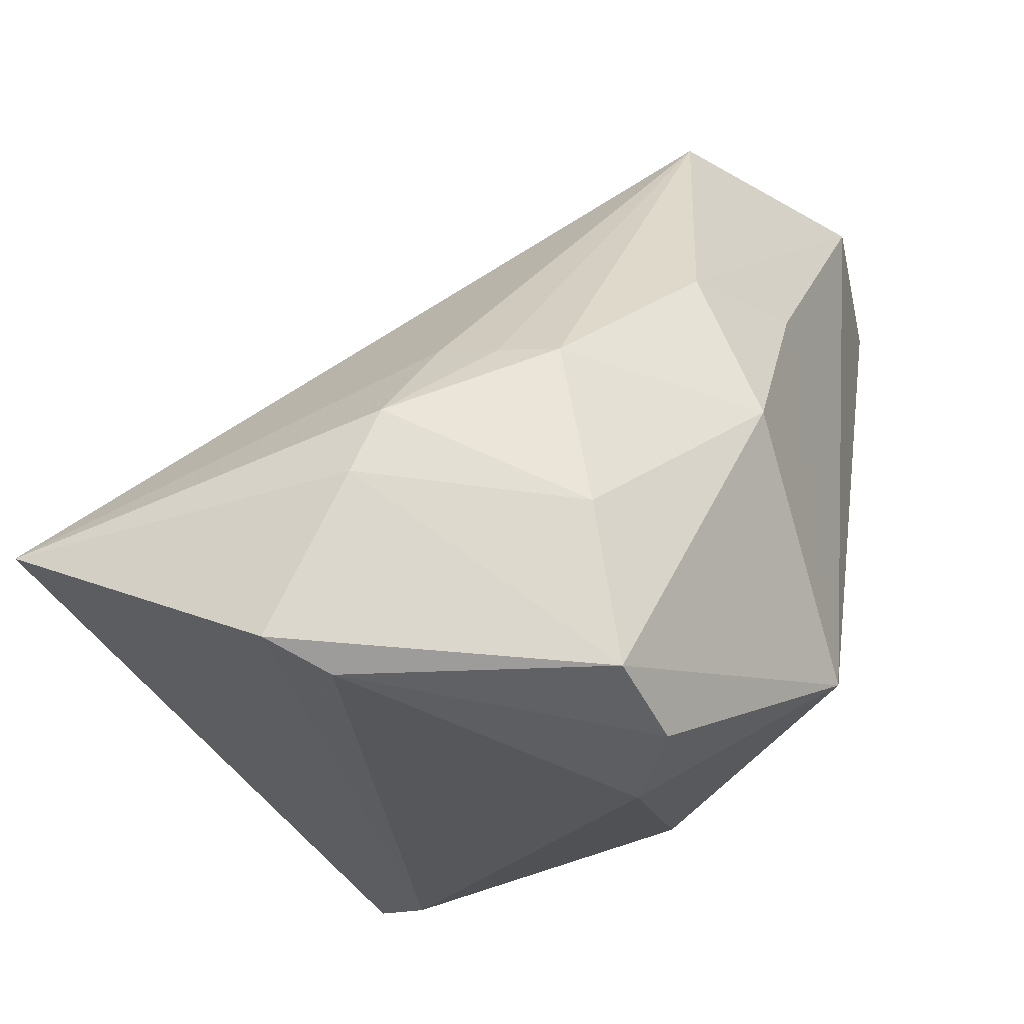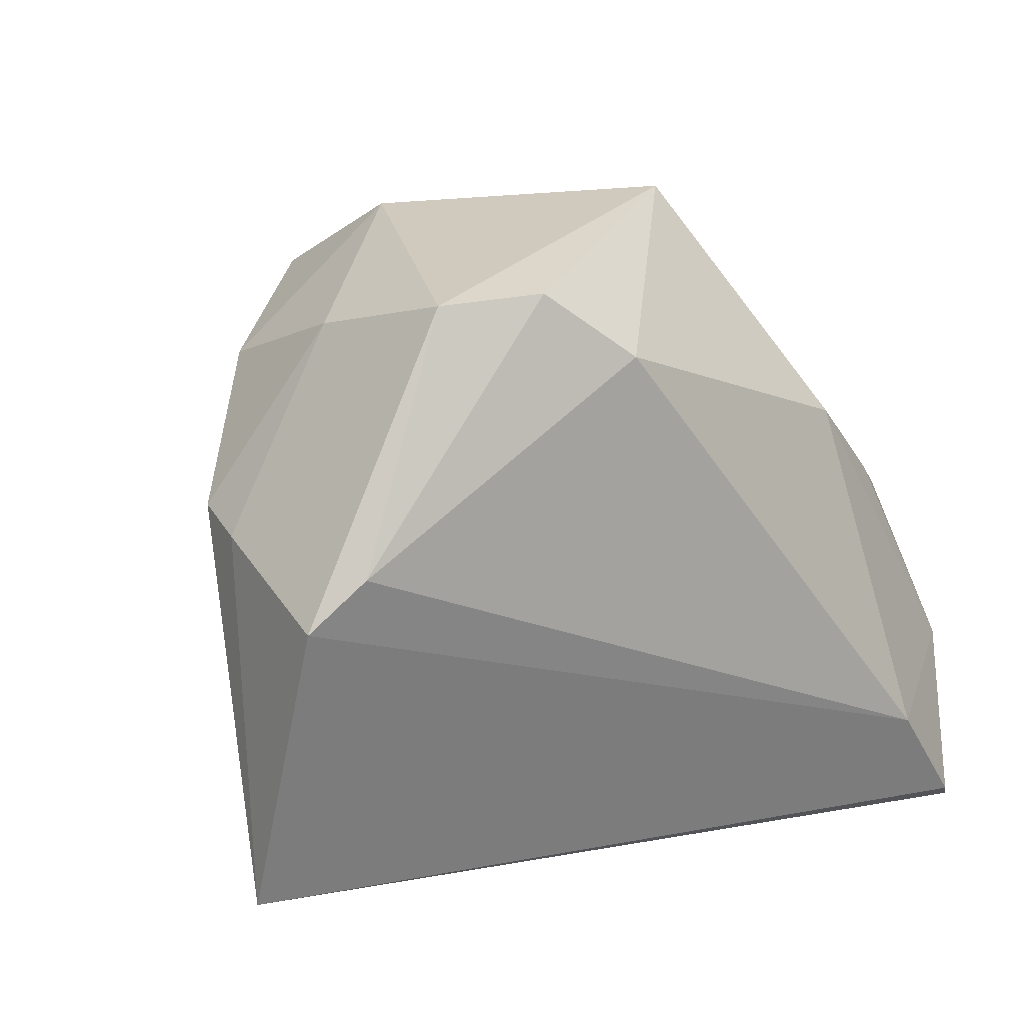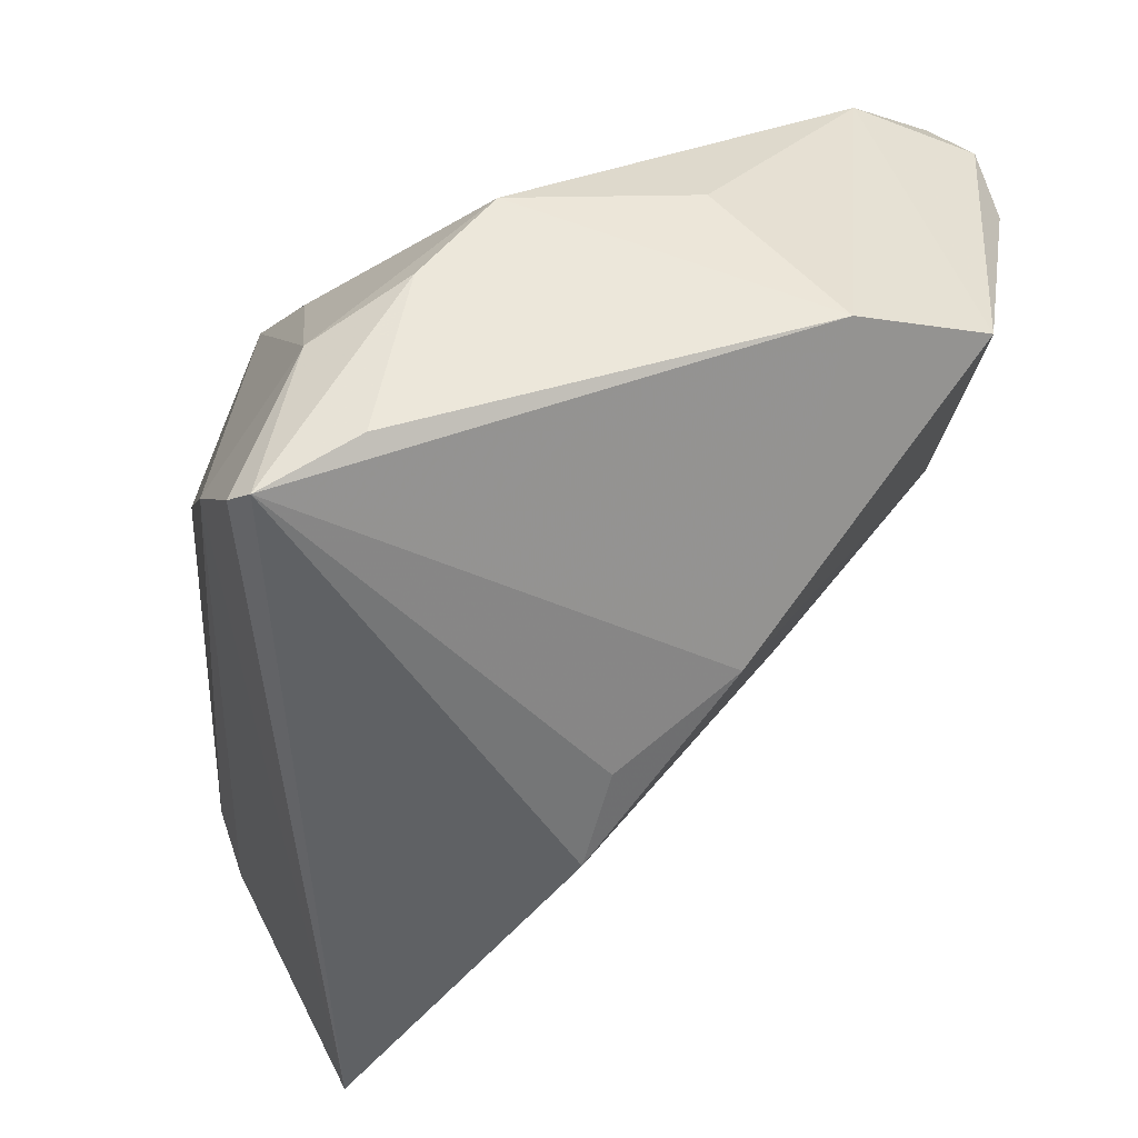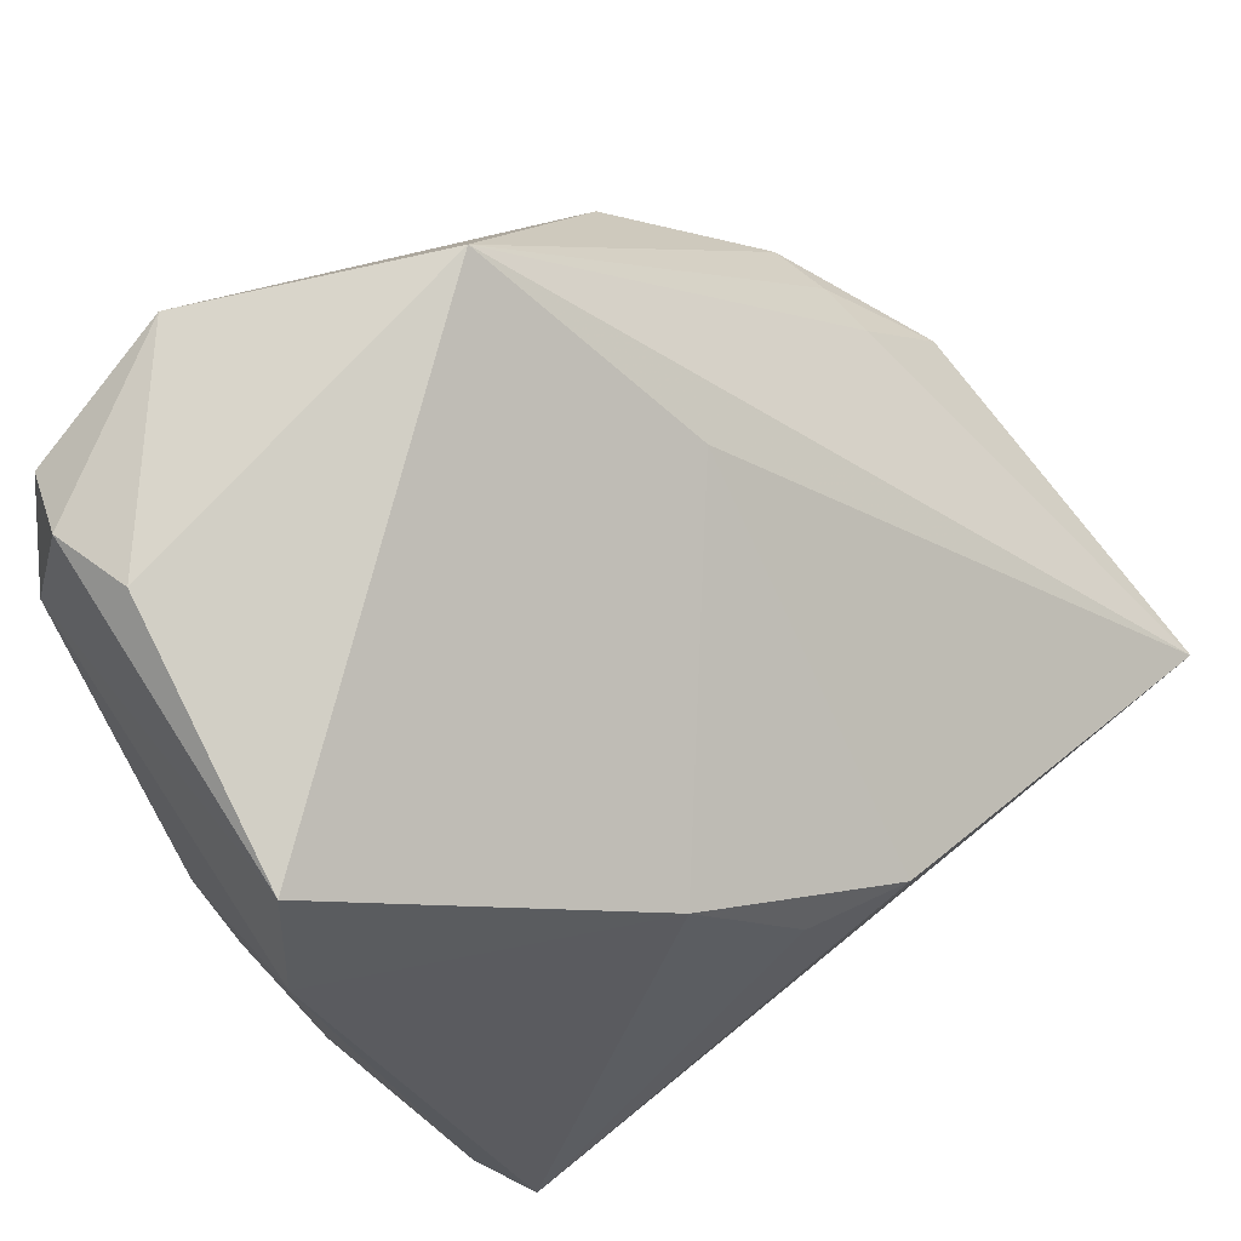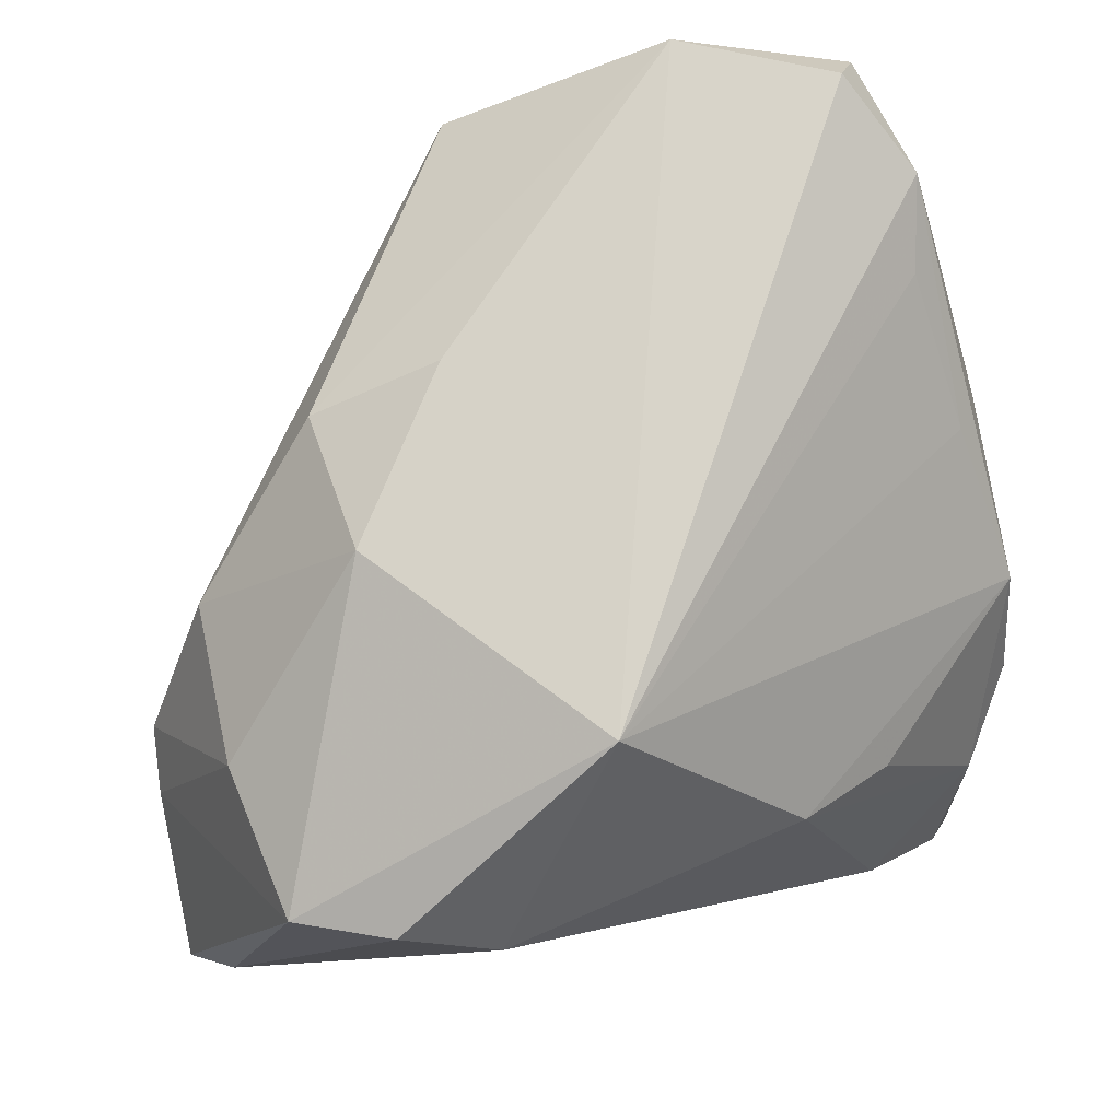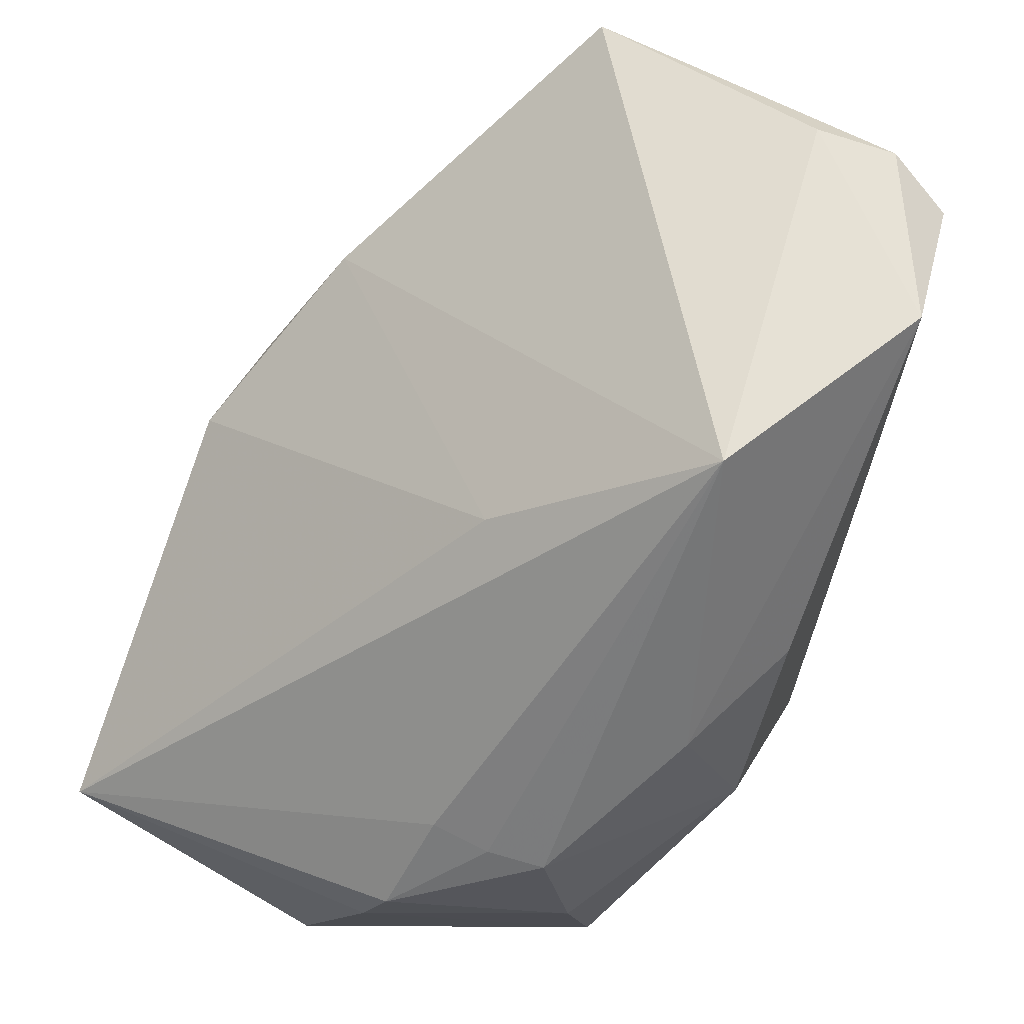
<metadata>
{"format":"obj","ext":"obj","renderer":"f3d","projection":"perspective","resolution":1024,"background":"white","views":[{"elev":-26.1,"azim":-69.4,"up":"+Y"},{"elev":4.4,"azim":-34.7,"up":"+Z"},{"elev":-44.1,"azim":83.9,"up":"+Z"},{"elev":74.0,"azim":138.8,"up":"+Y"},{"elev":76.2,"azim":-11.1,"up":"+Z"},{"elev":66.1,"azim":-67.6,"up":"+Y"}]}
</metadata>
<code>
v -0.04954 -0.03519 -0.008216
v -0.04774 -0.02075 -0.0391
v 0.007747 0.003574 -0.03609
v -0.04011 -0.0002448 0.006698
v 0.0424 -0.03366 -0.03485
v 0.02016 0.04308 0.03913
v 0.04319 -0.03027 -0.01488
v 0.03052 -0.0312 0.005953
v 0.03818 0.04314 0.02093
v 0.04555 0.03756 -0.007512
v -0.03944 -0.002273 0.02025
v 0.03994 0.04094 0.02981
v 0.04555 -0.02357 -0.02874
v -0.02405 0.01252 0.03123
v 0.01959 -0.03617 0.01335
v -0.02486 -0.04173 0.02651
v -0.03889 -0.0205 0.02344
v -0.04438 -0.03816 -0.002649
v 0.04523 0.002332 0.0155
v -0.004369 0.04417 0.02556
v 0.03044 -0.03922 -0.02384
v -0.04035 -0.001593 0.01356
v -0.03536 -0.0377 0.02515
v -0.003526 0.001732 -0.03913
v -0.01259 0.02583 0.001965
v -0.04896 -0.01784 0.0006187
v 0.03726 0.03681 0.03704
v -0.01463 -0.04417 0.01987
v -0.02151 -0.004136 0.03752
v 0.01686 0.01581 -0.02895
v 0.04383 0.02672 0.03093
v 0.0002915 -0.02834 0.03913
v -0.04817 -0.01089 0.003634
v 0.04893 -0.02016 -0.009626
v -0.009646 0.01366 0.03795
v 0.04014 -0.03592 -0.0336
v 0.04186 0.01694 0.02731
v 0.04954 0.008781 0.005777
v 0.04954 0.02237 -0.01126
v 0.04954 -0.01242 0.002396
f 24 5 2
f 30 20 10
f 5 30 39
f 39 30 10
f 39 10 31
f 31 38 39
f 25 24 2
f 2 20 25
f 25 30 24
f 20 30 25
f 29 17 23
f 11 17 29
f 5 24 3
f 3 30 5
f 24 30 3
f 5 39 13
f 10 20 9
f 20 6 9
f 16 23 18
f 18 23 1
f 14 11 29
f 20 11 14
f 29 35 14
f 14 6 20
f 14 35 6
f 4 20 2
f 17 11 33
f 33 4 2
f 40 39 38
f 40 38 31
f 6 27 12
f 12 9 6
f 12 27 31
f 31 10 12
f 10 9 12
f 22 11 20
f 20 4 22
f 22 33 11
f 4 33 22
f 2 1 26
f 26 33 2
f 17 33 26
f 26 23 17
f 1 23 26
f 34 13 39
f 39 40 34
f 5 13 34
f 21 18 1
f 21 1 2
f 29 23 32
f 32 23 16
f 31 27 32
f 32 15 40
f 32 35 29
f 6 35 32
f 32 27 6
f 40 15 8
f 28 21 15
f 28 32 16
f 15 32 28
f 16 18 28
f 18 21 28
f 2 5 36
f 36 21 2
f 19 40 31
f 19 32 40
f 7 34 40
f 40 8 7
f 5 34 7
f 7 36 5
f 7 8 15
f 15 21 7
f 21 36 7
f 31 32 37
f 37 19 31
f 32 19 37

</code>
